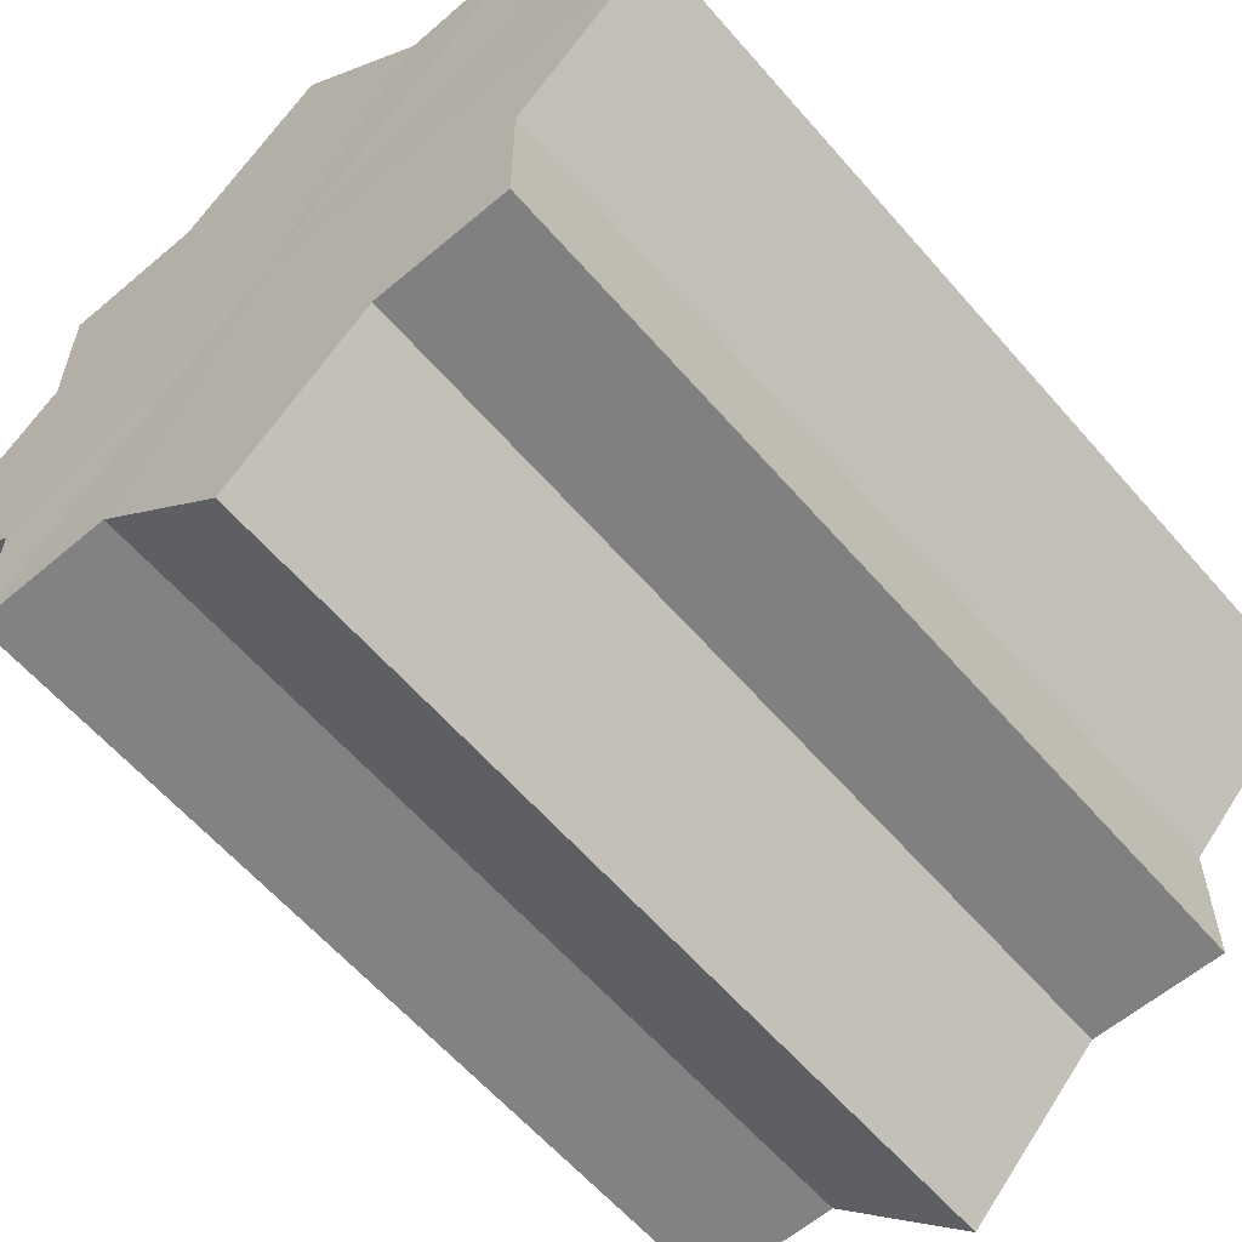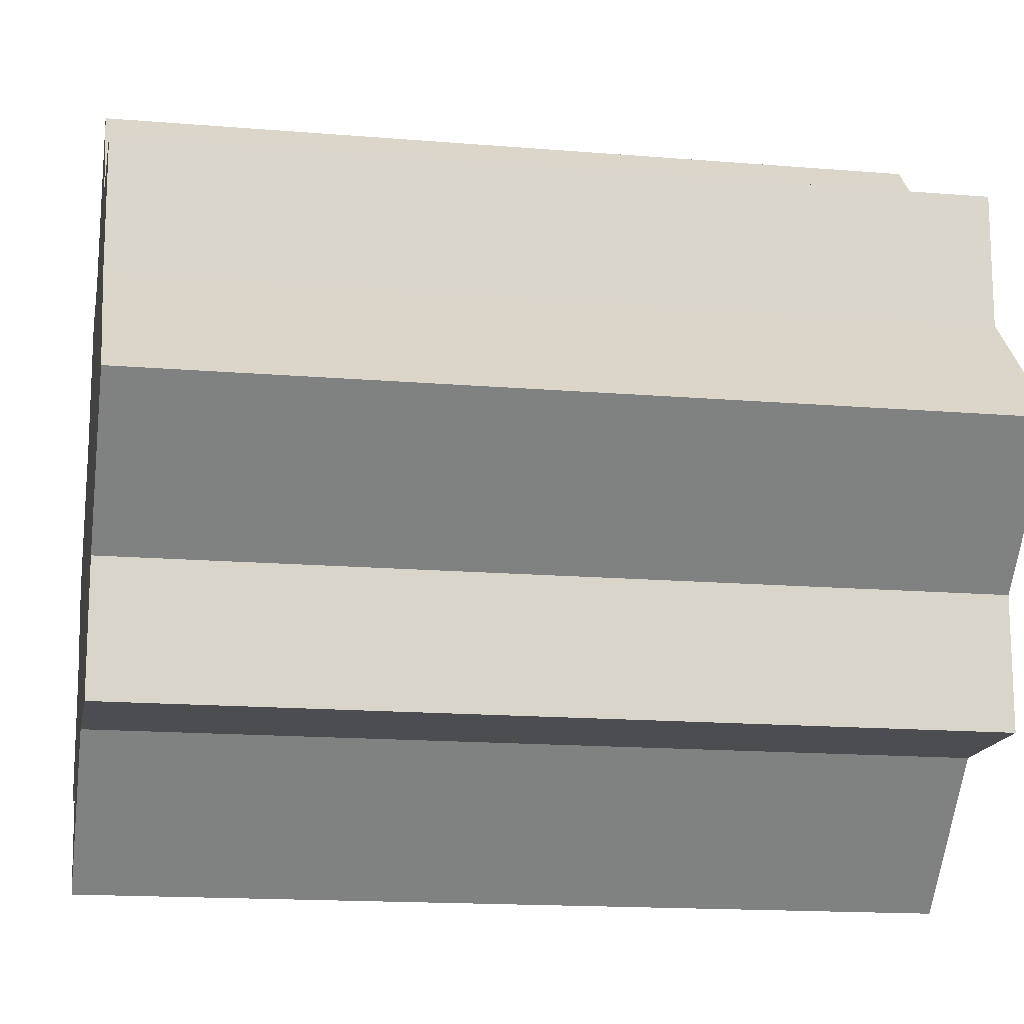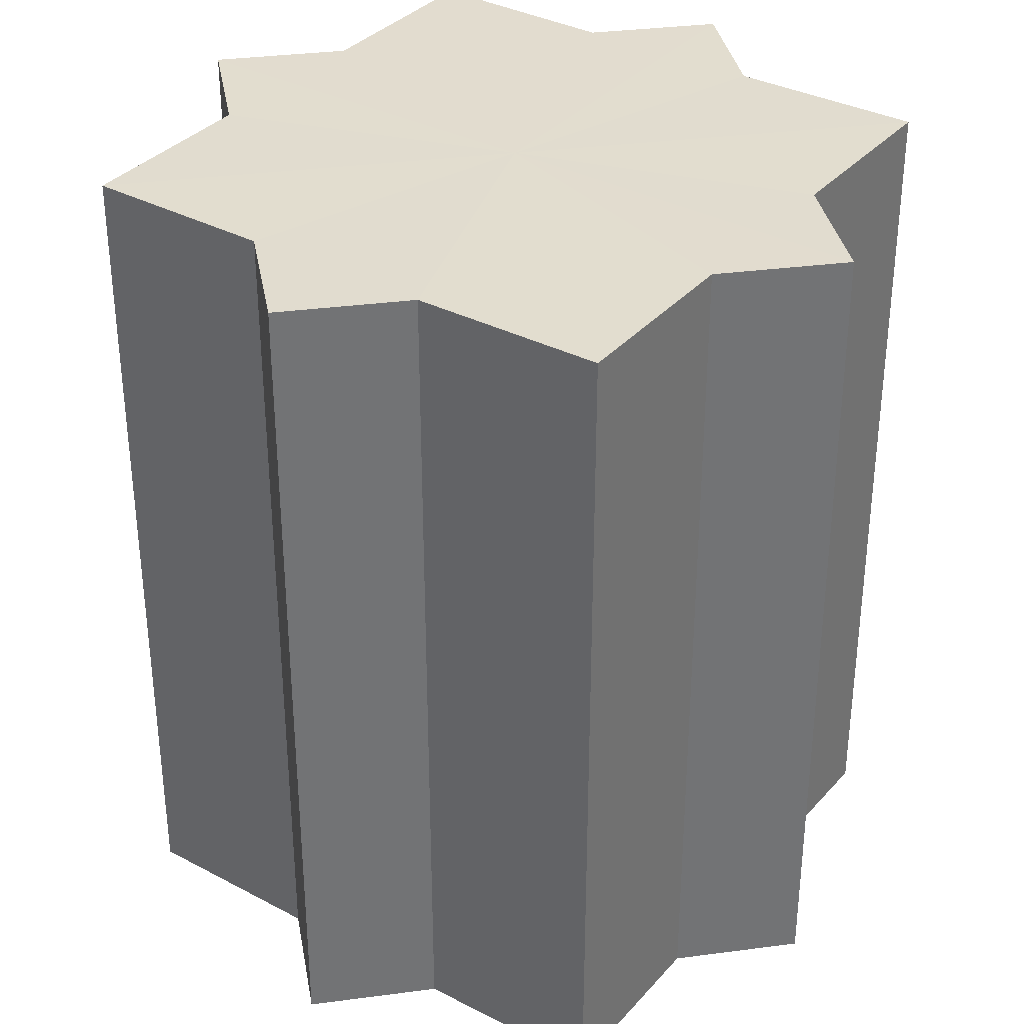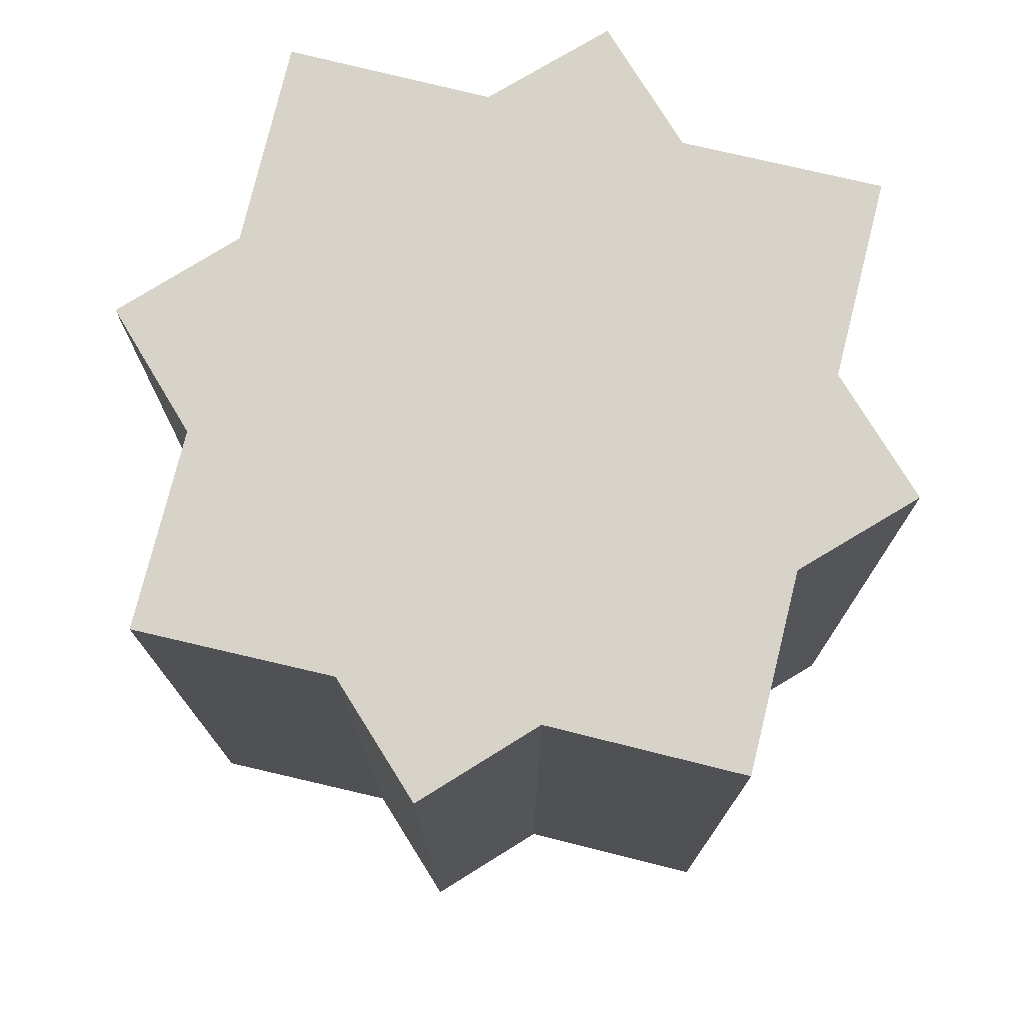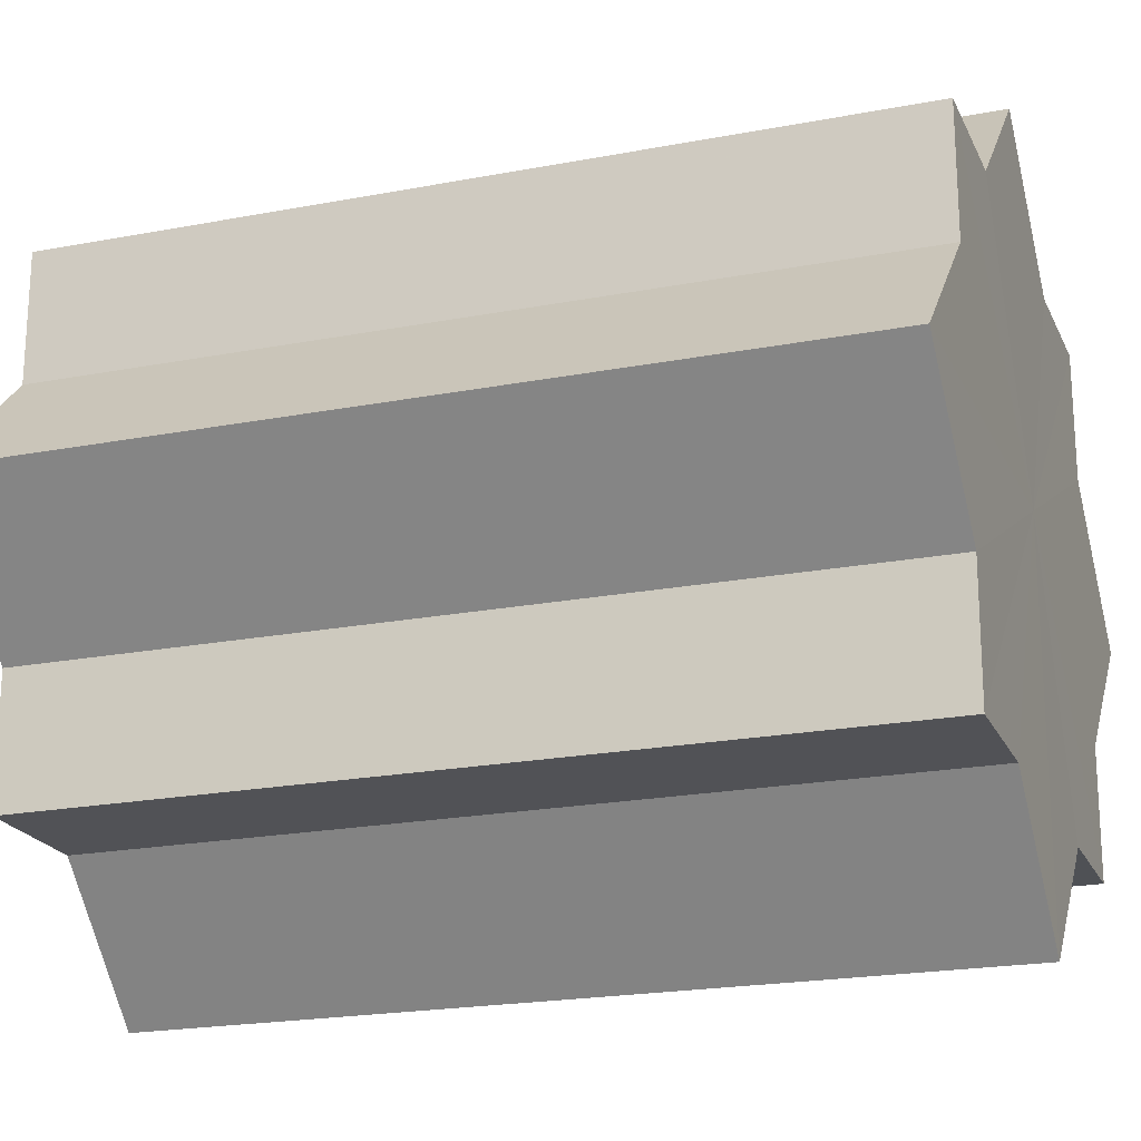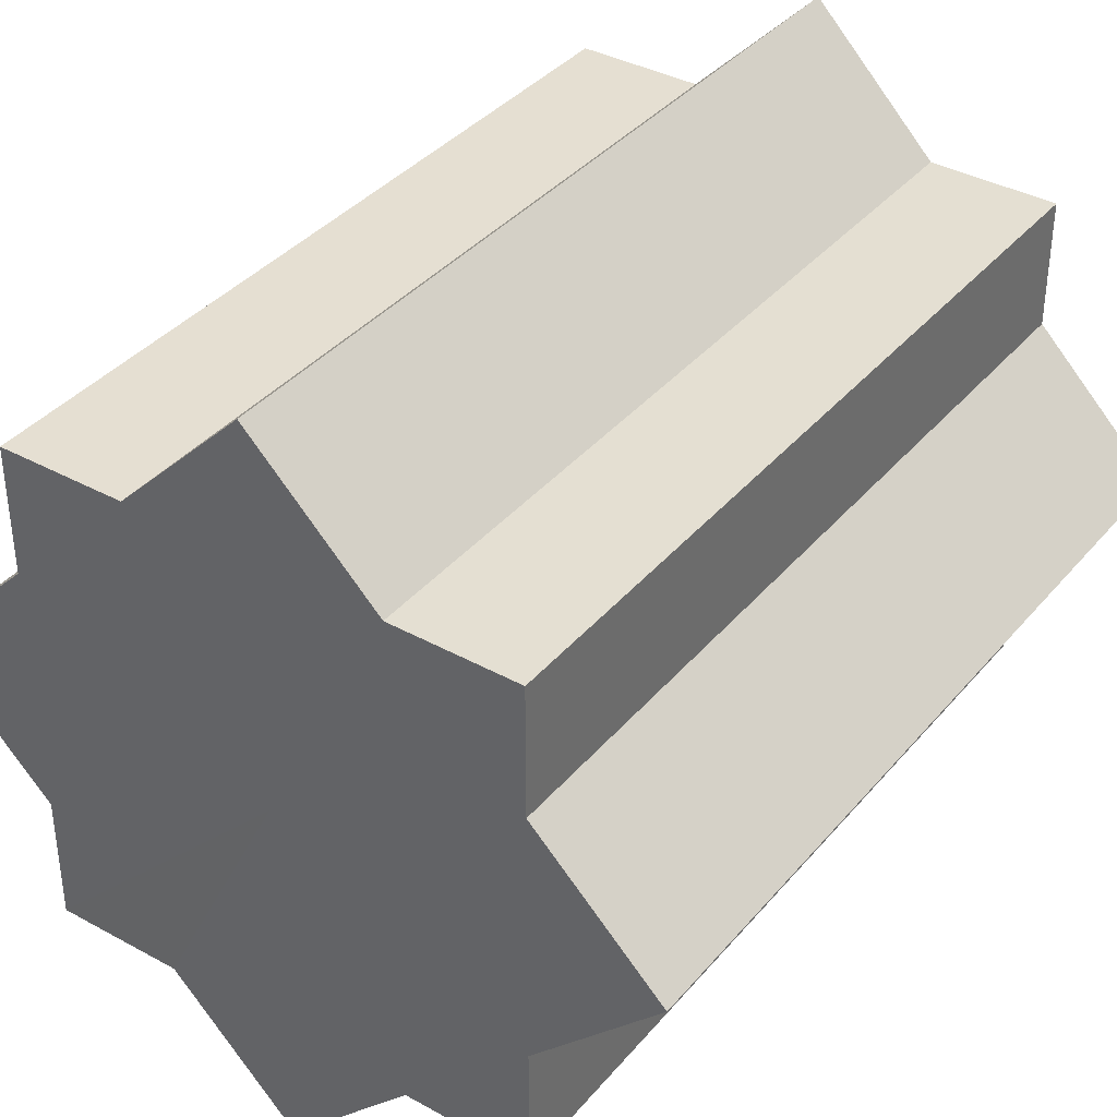
<metadata>
{"format":"obj","ext":"obj","renderer":"f3d","projection":"perspective","resolution":1024,"background":"white","views":[{"elev":-60.3,"azim":40.7,"up":"+Y"},{"elev":-15.6,"azim":-100.0,"up":"+Y"},{"elev":34.7,"azim":80.0,"up":"+Z"},{"elev":76.5,"azim":148.6,"up":"+Z"},{"elev":-20.7,"azim":109.2,"up":"+Y"},{"elev":37.6,"azim":35.1,"up":"+Y"}]}
</metadata>
<code>
o 13346
v 2174 1876 14.17
v 2174 1876 14.17
v 2174 1876 14.23
v 2174 1876 14.17
v 2174 1876 14.23
v 2174 1876 14.17
v 2174 1876 14.23
v 2174 1876 14.17
v 2174 1876 14.23
v 2174 1876 14.17
v 2174 1876 14.17
v 2174 1876 14.17
v 2174 1876 14.17
v 2174 1876 14.17
v 2174 1876 14.23
v 2174 1876 14.23
v 2174 1876 14.17
v 2174 1876 14.23
v 2174 1876 14.17
v 2174 1876 14.17
v 2174 1876 14.17
v 2174 1876 14.17
v 2174 1876 14.23
v 2174 1876 14.17
v 2174 1876 14.23
v 2174 1876 14.23
v 2174 1876 14.17
v 2174 1876 14.23
v 2174 1876 14.17
v 2174 1876 14.17
v 2174 1876 14.17
v 2174 1876 14.17
v 2174 1876 14.23
v 2174 1876 14.17
v 2174 1876 14.23
v 2174 1876 14.23
v 2174 1876 14.17
v 2174 1876 14.23
v 2174 1876 14.17
v 2174 1876 14.17
v 2174 1876 14.17
v 2174 1876 14.17
v 2174 1876 14.23
v 2174 1876 14.17
v 2174 1876 14.23
v 2174 1876 14.23
v 2174 1876 14.17
v 2174 1876 14.23
v 2174 1876 14.17
v 2174 1876 14.17
v 2174 1876 14.17
v 2174 1876 14.17
v 2174 1876 14.23
v 2174 1876 14.17
v 2174 1876 14.17
v 2174 1876 14.23
v 2174 1876 14.23
v 2174 1876 14.17
v 2174 1876 14.17
v 2174 1876 14.23
v 2174 1876 14.23
v 2174 1876 14.23
v 2174 1876 14.17
v 2174 1876 14.23
v 2174 1876 14.17
v 2174 1876 14.17
v 2174 1876 14.17
v 2174 1876 14.17
v 2174 1876 14.23
v 2174 1876 14.17
v 2174 1876 14.17
v 2174 1876 14.17
v 2174 1876 14.23
v 2174 1876 14.17
v 2174 1876 14.17
v 2174 1876 14.23
v 2174 1876 14.17
v 2174 1876 14.23
v 2174 1876 14.17
v 2174 1876 14.23
v 2174 1876 14.23
v 2174 1876 14.23
v 2174 1876 14.23
v 2174 1876 14.23
v 2174 1876 14.23
v 2174 1876 14.23
v 2174 1876 14.23
v 2174 1876 14.23
v 2174 1876 14.23
v 2174 1876 14.23
v 2174 1876 14.23
v 2174 1876 14.23
v 2174 1876 14.23
v 2174 1876 14.23
v 2174 1876 14.23
v 2174 1876 14.23
v 2174 1876 14.23
v 2174 1876 14.23
f 1 2 3
f 2 4 5
f 3 6 7
f 7 8 9
f 10 8 11
f 10 12 8
f 10 11 13
f 10 14 12
f 15 13 16
f 10 13 17
f 18 19 15
f 20 21 18
f 21 22 23
f 10 17 24
f 25 24 26
f 10 24 27
f 28 29 25
f 30 31 28
f 31 32 33
f 10 27 34
f 35 34 36
f 10 34 37
f 38 39 35
f 40 41 38
f 41 42 43
f 10 37 44
f 45 44 46
f 10 44 47
f 48 49 45
f 50 51 48
f 51 52 53
f 10 47 54
f 10 54 55
f 56 54 57
f 10 55 58
f 10 58 59
f 10 59 14
f 60 58 61
f 62 63 56
f 64 65 60
f 66 67 62
f 67 68 69
f 70 71 64
f 71 72 73
f 74 75 76
f 75 77 78
f 76 79 80
f 80 14 81
f 82 83 84
f 82 85 83
f 82 84 86
f 82 87 85
f 82 86 88
f 82 89 87
f 82 88 90
f 82 91 89
f 82 90 92
f 82 93 91
f 82 92 94
f 82 95 93
f 82 94 96
f 82 97 95
f 82 96 98
f 82 98 97

</code>
